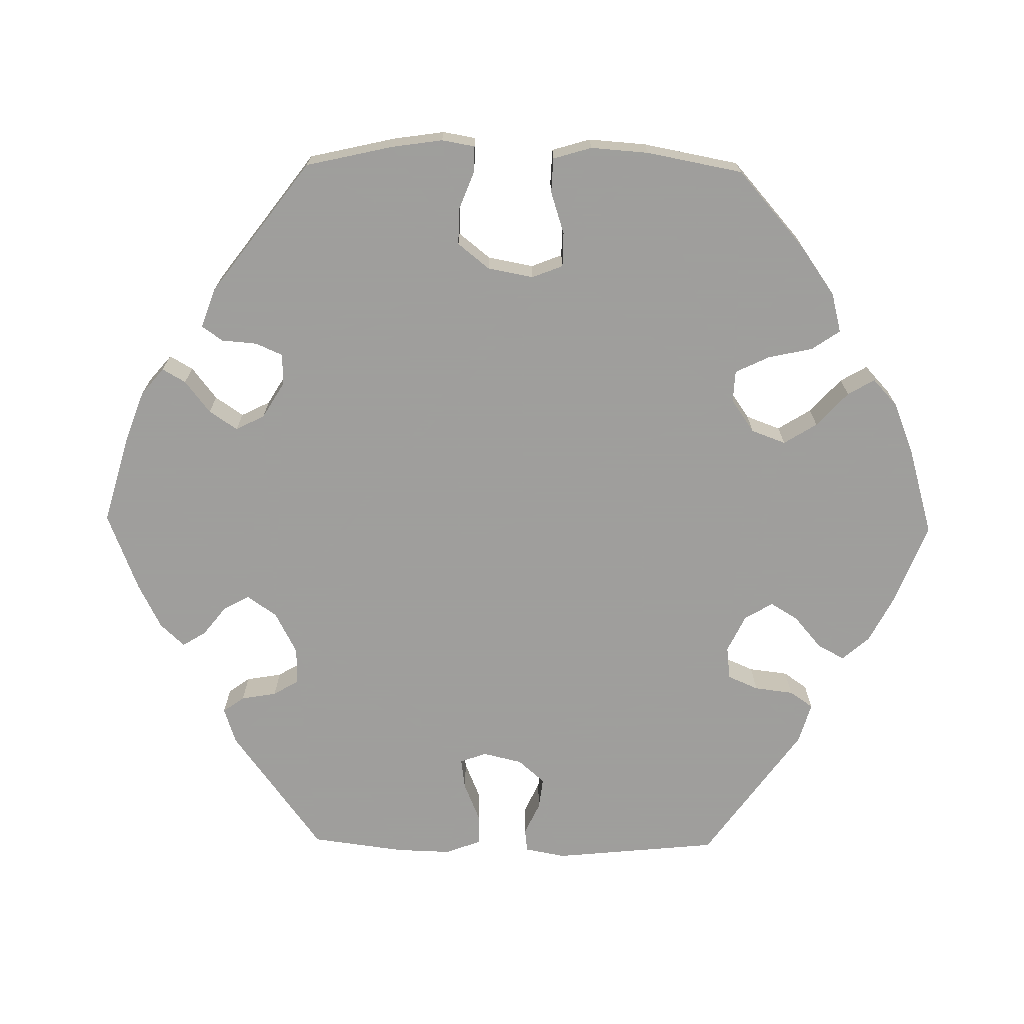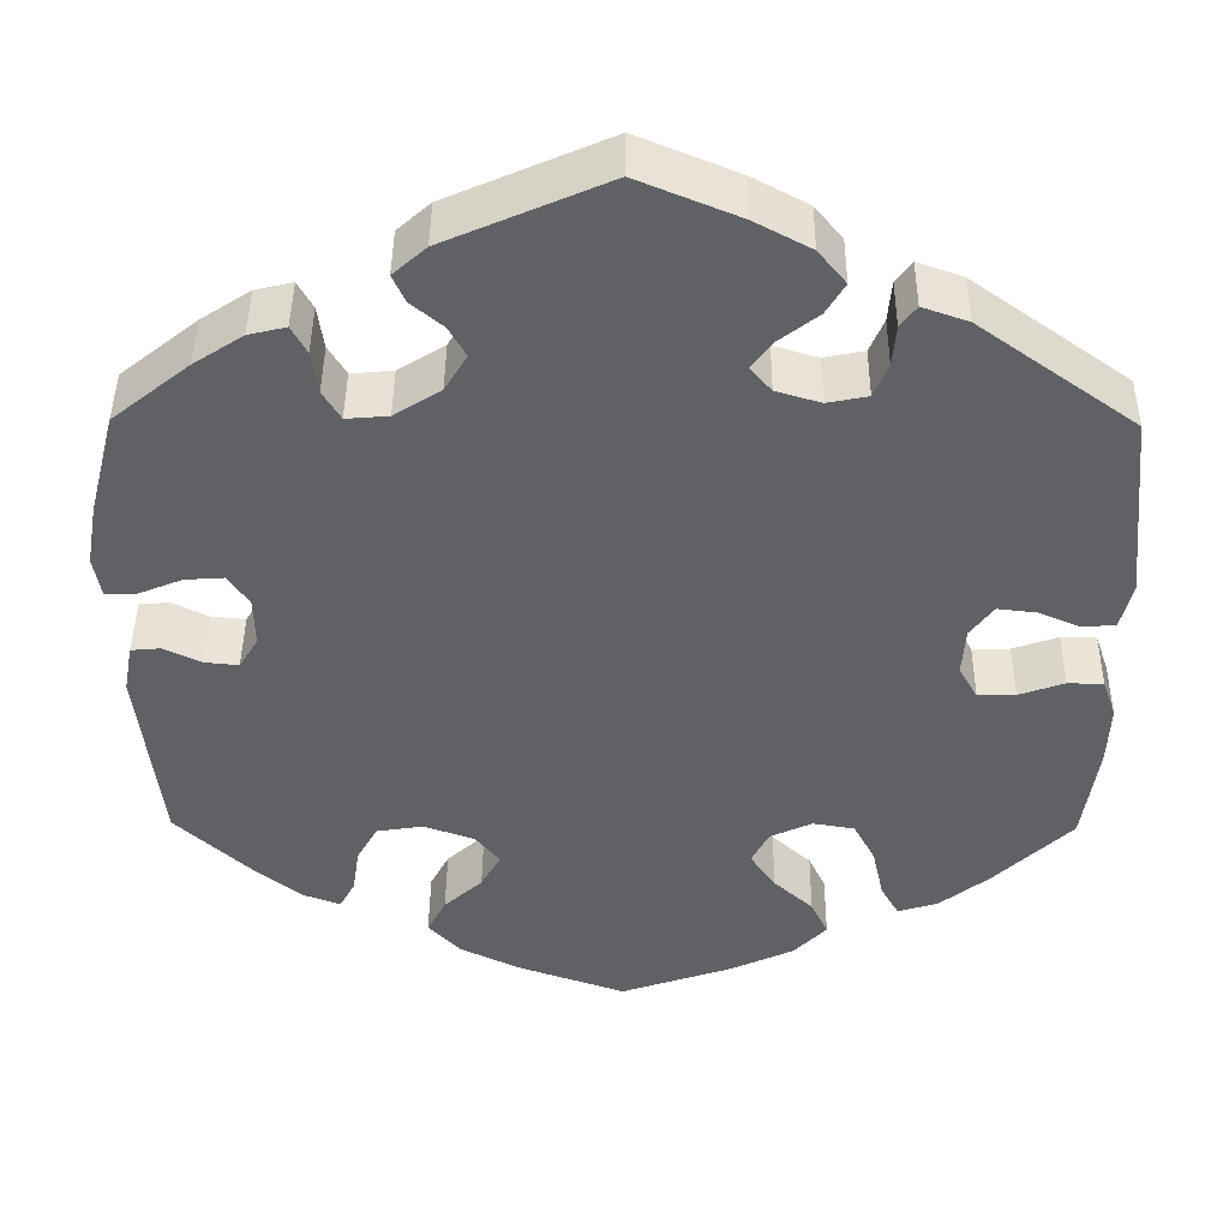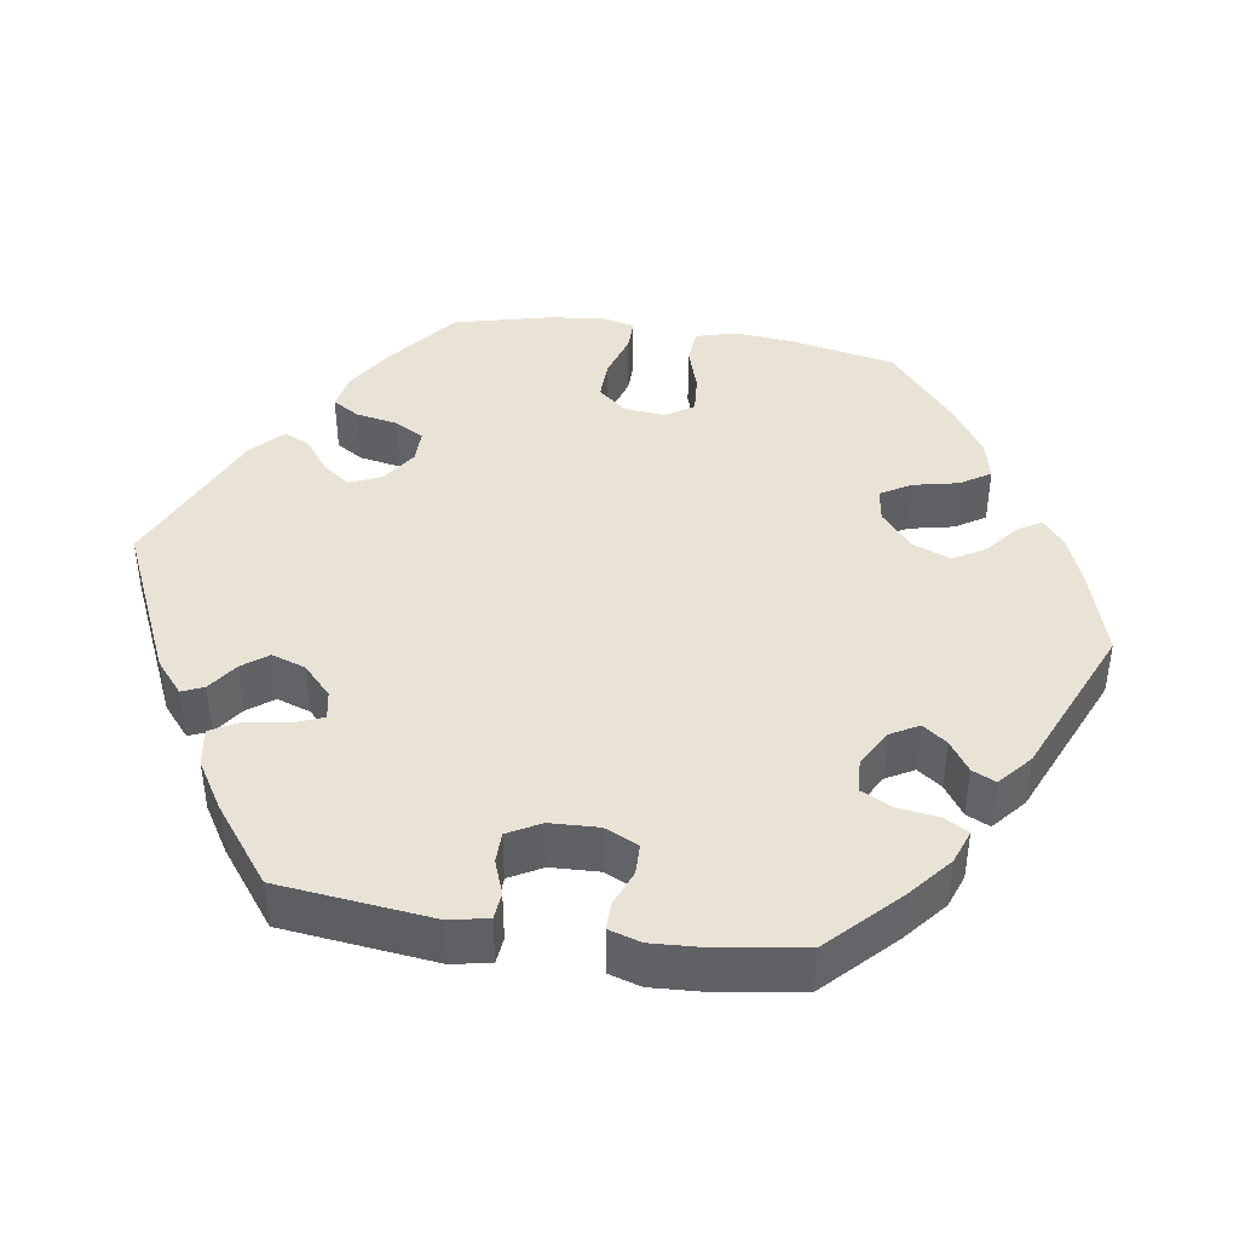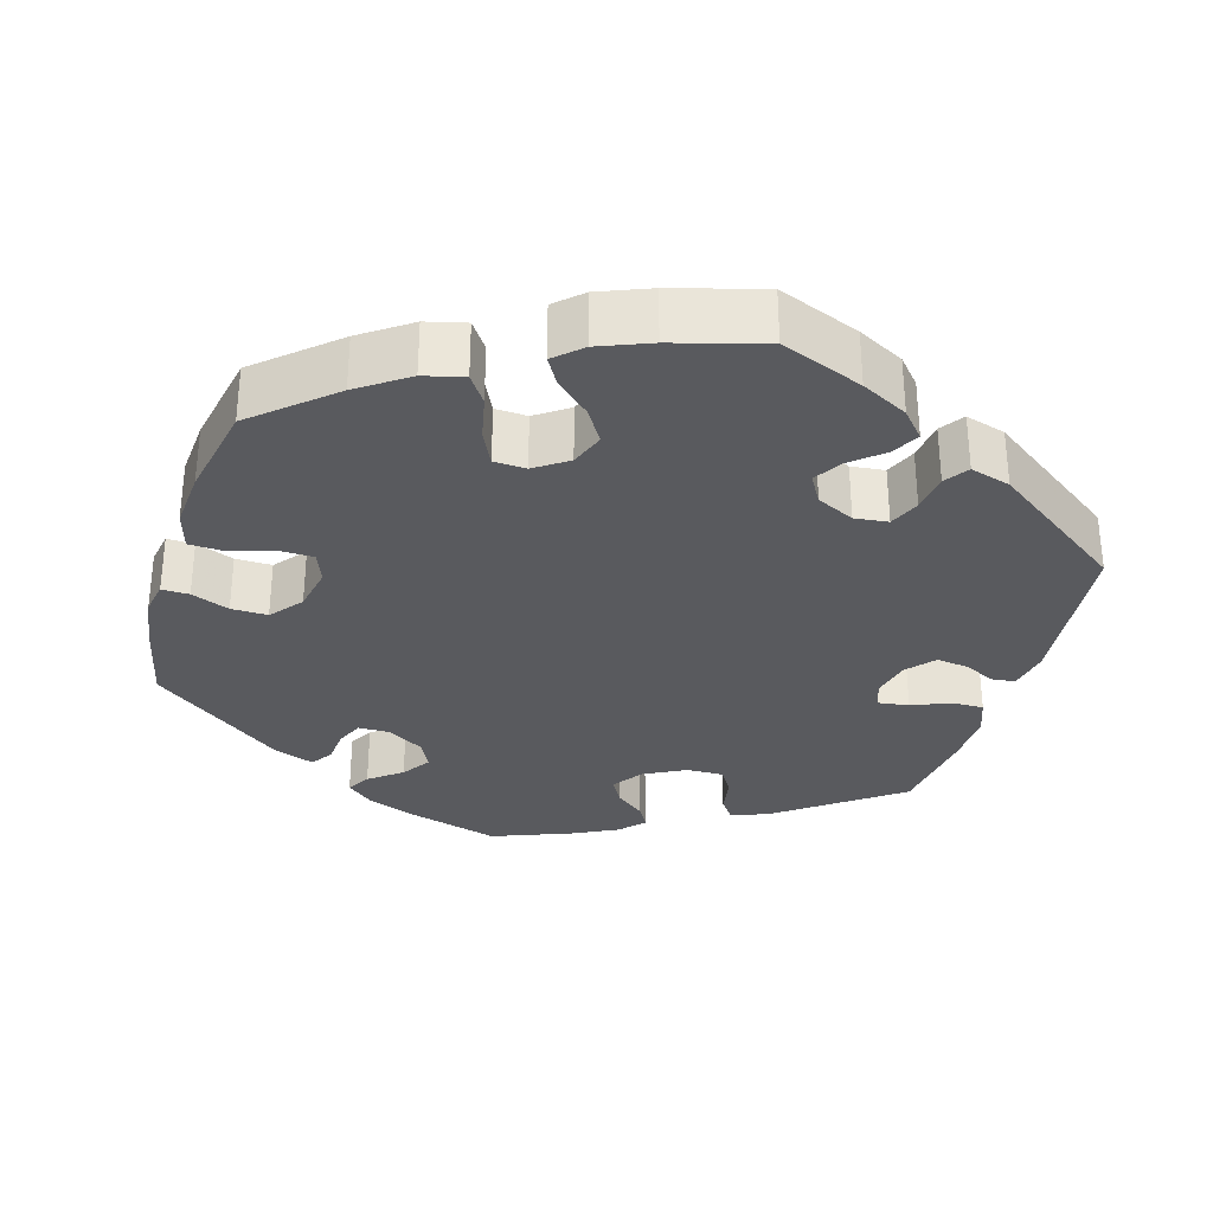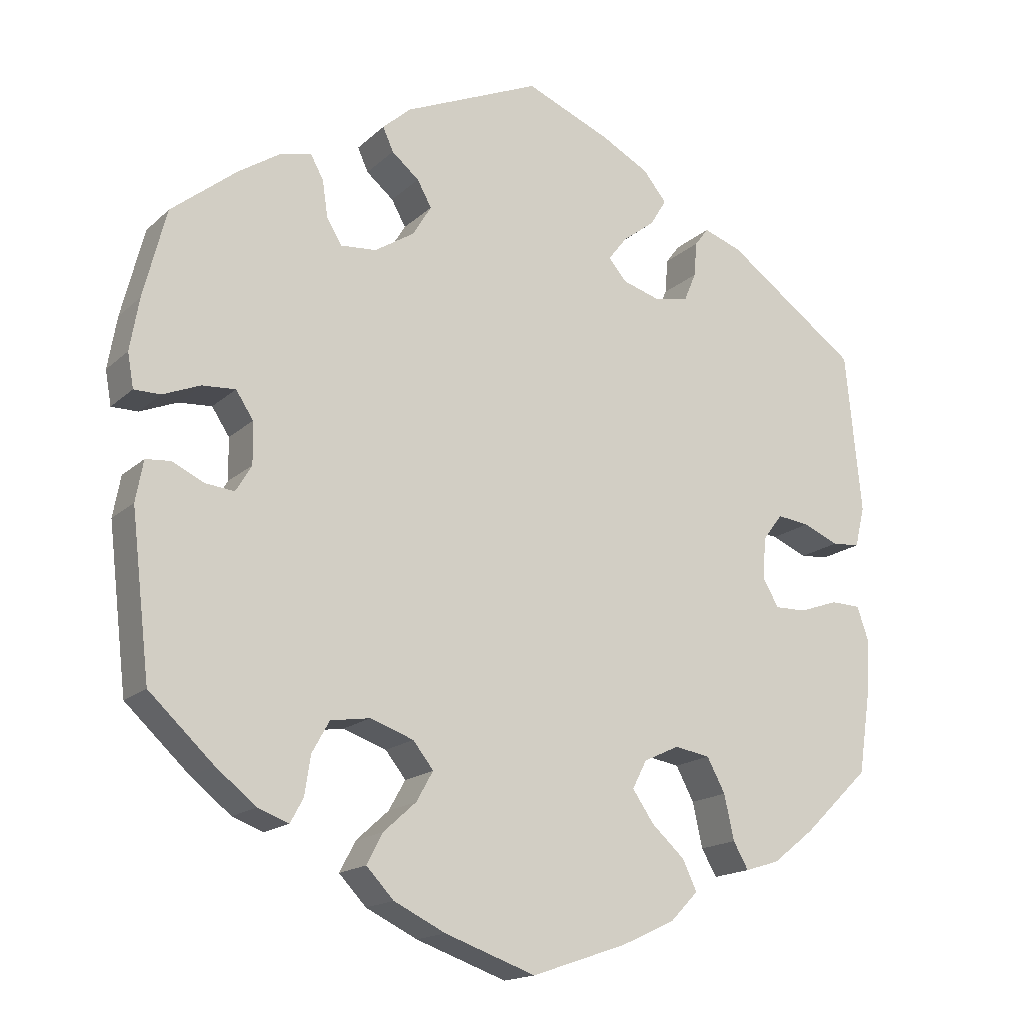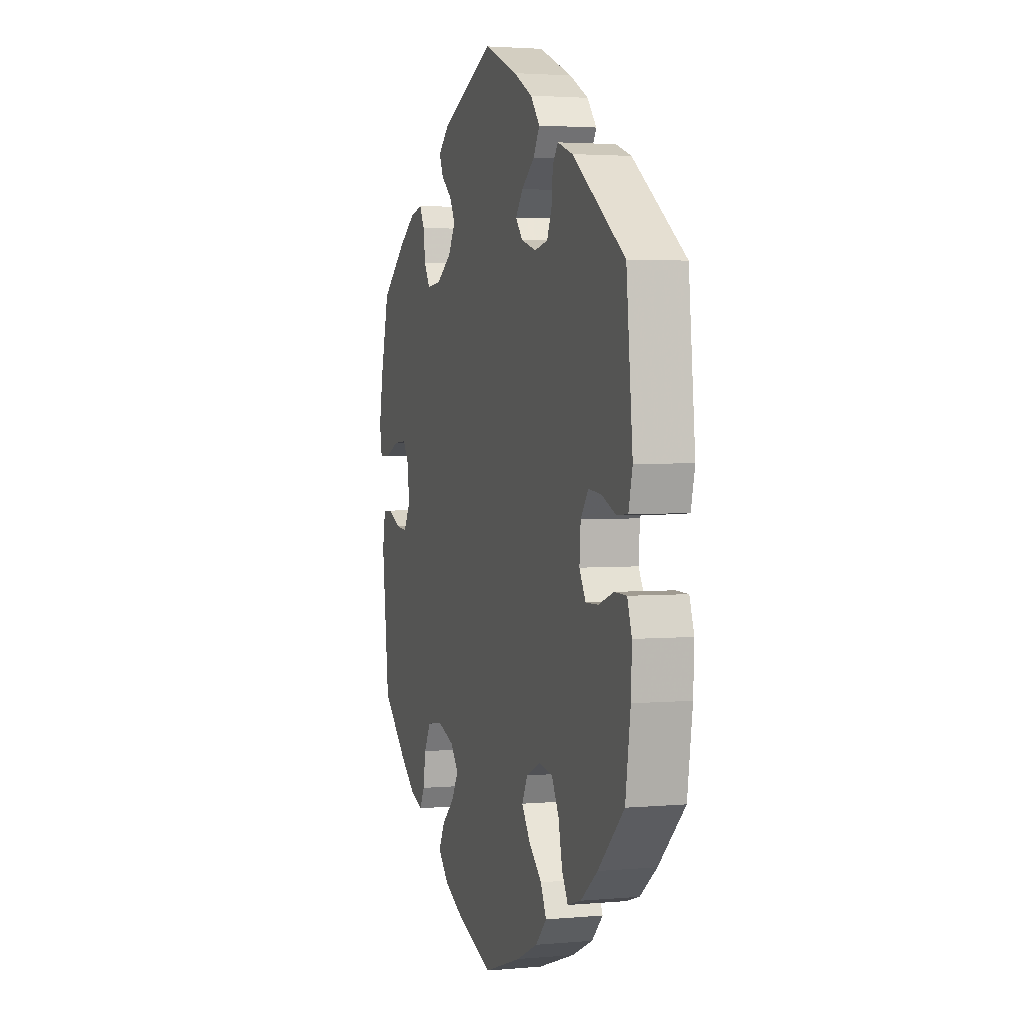
<metadata>
{"format":"obj","ext":"obj","renderer":"f3d","projection":"perspective","resolution":1024,"background":"white","views":[{"elev":-71.1,"azim":149.1,"up":"+Y"},{"elev":43.5,"azim":-179.5,"up":"+Z"},{"elev":42.3,"azim":38.8,"up":"+Y"},{"elev":-31.6,"azim":-136.7,"up":"+Y"},{"elev":-16.7,"azim":149.7,"up":"+Z"},{"elev":2.8,"azim":-107.4,"up":"+Z"}]}
</metadata>
<code>
v 0.53 0.07 0.173
v 0.542 0.07 0.104
v 0.534 0.07 0.059
v 0.499 0.07 0.059
v 0.45 0.07 0.079
v 0.406 0.07 0.082
v 0.383 0.07 0.047
v 0.382 0.07 -0.008
v 0.403 0.07 -0.043
v 0.441 0.07 -0.039
v 0.483 0.07 -0.019
v 0.516 0.07 -0.022
v 0.526 0.07 -0.076
v 0.501 0.07 -0.288
v 0.416 0.07 -0.367
v 0.363 0.07 -0.409
v 0.322 0.07 -0.424
v 0.305 0.07 -0.393
v 0.297 0.07 -0.341
v 0.274 0.07 -0.3
v 0.222 0.07 -0.292
v 0.165 0.07 -0.312
v 0.138 0.07 -0.346
v 0.16 0.07 -0.385
v 0.203 0.07 -0.424
v 0.224 0.07 -0.464
v 0.188 0.07 -0.502
v 0.12 0.07 -0.535
v 0 0.07 -0.577
v -0.126 0.07 -0.534
v -0.197 0.07 -0.501
v -0.234 0.07 -0.463
v -0.215 0.07 -0.423
v -0.171 0.07 -0.383
v -0.143 0.07 -0.342
v -0.162 0.07 -0.305
v -0.209 0.07 -0.283
v -0.256 0.07 -0.291
v -0.28 0.07 -0.336
v -0.293 0.07 -0.395
v -0.313 0.07 -0.43
v -0.358 0.07 -0.416
v -0.414 0.07 -0.372
v -0.501 0.07 -0.288
v -0.518 0.07 -0.175
v -0.521 0.07 -0.107
v -0.506 0.07 -0.063
v -0.466 0.07 -0.062
v -0.415 0.07 -0.08
v -0.373 0.07 -0.081
v -0.352 0.07 -0.044
v -0.356 0.07 0.01
v -0.382 0.07 0.045
v -0.425 0.07 0.04
v -0.472 0.07 0.02
v -0.509 0.07 0.023
v -0.522 0.07 0.076
v -0.501 0.07 0.289
v -0.326 0.07 0.415
v -0.275 0.07 0.433
v -0.257 0.07 0.409
v -0.253 0.07 0.363
v -0.237 0.07 0.325
v -0.192 0.07 0.316
v -0.142 0.07 0.331
v -0.118 0.07 0.359
v -0.143 0.07 0.391
v -0.186 0.07 0.424
v -0.207 0.07 0.459
v -0.176 0.07 0.497
v -0.113 0.07 0.531
v 0 0.07 0.578
v 0.181 0.07 0.499
v 0.218 0.07 0.466
v 0.204 0.07 0.435
v 0.168 0.07 0.405
v 0.149 0.07 0.371
v 0.174 0.07 0.33
v 0.226 0.07 0.297
v 0.273 0.07 0.293
v 0.293 0.07 0.326
v 0.3 0.07 0.374
v 0.317 0.07 0.405
v 0.359 0.07 0.395
v 0.414 0.07 0.359
v 0.5 0.07 0.29
v 0.53 0 0.173
v 0.542 0 0.104
v 0.534 0 0.059
v 0.499 0 0.059
v 0.45 0 0.079
v 0.406 0 0.082
v 0.383 0 0.047
v 0.382 0 -0.008
v 0.403 0 -0.043
v 0.441 0 -0.039
v 0.483 0 -0.019
v 0.516 0 -0.022
v 0.526 0 -0.076
v 0.501 0 -0.288
v 0.416 0 -0.367
v 0.363 0 -0.409
v 0.322 0 -0.424
v 0.305 0 -0.393
v 0.297 0 -0.341
v 0.274 0 -0.3
v 0.222 0 -0.292
v 0.165 0 -0.312
v 0.138 0 -0.346
v 0.16 0 -0.385
v 0.203 0 -0.424
v 0.224 0 -0.464
v 0.188 0 -0.502
v 0.12 0 -0.535
v 0 0 -0.577
v -0.126 0 -0.534
v -0.197 0 -0.501
v -0.234 0 -0.463
v -0.215 0 -0.423
v -0.171 0 -0.383
v -0.143 0 -0.342
v -0.162 0 -0.305
v -0.209 0 -0.283
v -0.256 0 -0.291
v -0.28 0 -0.336
v -0.293 0 -0.395
v -0.313 0 -0.43
v -0.358 0 -0.416
v -0.414 0 -0.372
v -0.501 0 -0.288
v -0.518 0 -0.175
v -0.521 0 -0.107
v -0.506 0 -0.063
v -0.466 0 -0.062
v -0.415 0 -0.08
v -0.373 0 -0.081
v -0.352 0 -0.044
v -0.356 0 0.01
v -0.382 0 0.045
v -0.425 0 0.04
v -0.472 0 0.02
v -0.509 0 0.023
v -0.522 0 0.076
v -0.501 0 0.289
v -0.326 0 0.415
v -0.275 0 0.433
v -0.257 0 0.409
v -0.253 0 0.363
v -0.237 0 0.325
v -0.192 0 0.316
v -0.142 0 0.331
v -0.118 0 0.359
v -0.143 0 0.391
v -0.186 0 0.424
v -0.207 0 0.459
v -0.176 0 0.497
v -0.113 0 0.531
v 0 0 0.578
v 0.181 0 0.499
v 0.218 0 0.466
v 0.204 0 0.435
v 0.168 0 0.405
v 0.149 0 0.371
v 0.174 0 0.33
v 0.226 0 0.297
v 0.273 0 0.293
v 0.293 0 0.326
v 0.3 0 0.374
v 0.317 0 0.405
v 0.359 0 0.395
v 0.414 0 0.359
v 0.5 0 0.29
f 81 82 83 84
f 80 81 84 85
f 73 74 75 76
f 73 76 77
f 72 73 77
f 71 72 77 78
f 67 68 69 70
f 66 67 70 71
f 59 60 61 62
f 59 62 63
f 58 59 63
f 57 58 63 64
f 54 55 56 57
f 53 54 57 64
f 46 47 48 49
f 46 49 50
f 45 46 50
f 44 45 50
f 43 44 50
f 42 43 50 51
f 39 40 41 42
f 38 39 42 51
f 31 32 33 34
f 31 34 35
f 30 31 35
f 29 30 35
f 28 29 35 36
f 24 25 26 27
f 23 24 27 28
f 16 17 18 19
f 16 19 20
f 15 16 20
f 14 15 20
f 13 14 20 21
f 10 11 12 13
f 9 10 13 21
f 2 3 4 5
f 2 5 6
f 1 2 6
f 80 85 86 1
f 66 71 78
f 65 66 78 79
f 52 53 64 65
f 52 65 79
f 37 38 51 52
f 36 37 52 79
f 23 28 36
f 22 23 36 79
f 8 9 21 22
f 7 8 22 79
f 6 7 79 80
f 1 6 80
f 170 169 168 167
f 171 170 167 166
f 162 161 160 159
f 163 162 159
f 163 159 158
f 164 163 158 157
f 156 155 154 153
f 157 156 153 152
f 148 147 146 145
f 149 148 145
f 149 145 144
f 150 149 144 143
f 143 142 141 140
f 150 143 140 139
f 135 134 133 132
f 136 135 132
f 136 132 131
f 136 131 130
f 136 130 129
f 137 136 129 128
f 128 127 126 125
f 137 128 125 124
f 120 119 118 117
f 121 120 117
f 121 117 116
f 121 116 115
f 122 121 115 114
f 113 112 111 110
f 114 113 110 109
f 105 104 103 102
f 106 105 102
f 106 102 101
f 106 101 100
f 107 106 100 99
f 99 98 97 96
f 107 99 96 95
f 91 90 89 88
f 92 91 88
f 92 88 87
f 87 172 171 166
f 164 157 152
f 165 164 152 151
f 151 150 139 138
f 165 151 138
f 138 137 124 123
f 165 138 123 122
f 122 114 109
f 165 122 109 108
f 108 107 95 94
f 165 108 94 93
f 166 165 93 92
f 166 92 87
f 1 87 88 2
f 2 88 89 3
f 3 89 90 4
f 4 90 91 5
f 5 91 92 6
f 6 92 93 7
f 7 93 94 8
f 8 94 95 9
f 9 95 96 10
f 10 96 97 11
f 11 97 98 12
f 12 98 99 13
f 13 99 100 14
f 14 100 101 15
f 15 101 102 16
f 16 102 103 17
f 17 103 104 18
f 18 104 105 19
f 19 105 106 20
f 20 106 107 21
f 21 107 108 22
f 22 108 109 23
f 23 109 110 24
f 24 110 111 25
f 25 111 112 26
f 26 112 113 27
f 27 113 114 28
f 28 114 115 29
f 29 115 116 30
f 30 116 117 31
f 31 117 118 32
f 32 118 119 33
f 33 119 120 34
f 34 120 121 35
f 35 121 122 36
f 36 122 123 37
f 37 123 124 38
f 38 124 125 39
f 39 125 126 40
f 40 126 127 41
f 41 127 128 42
f 42 128 129 43
f 43 129 130 44
f 44 130 131 45
f 45 131 132 46
f 46 132 133 47
f 47 133 134 48
f 48 134 135 49
f 49 135 136 50
f 50 136 137 51
f 51 137 138 52
f 52 138 139 53
f 53 139 140 54
f 54 140 141 55
f 55 141 142 56
f 56 142 143 57
f 57 143 144 58
f 58 144 145 59
f 59 145 146 60
f 60 146 147 61
f 61 147 148 62
f 62 148 149 63
f 63 149 150 64
f 64 150 151 65
f 65 151 152 66
f 66 152 153 67
f 67 153 154 68
f 68 154 155 69
f 69 155 156 70
f 70 156 157 71
f 71 157 158 72
f 72 158 159 73
f 73 159 160 74
f 74 160 161 75
f 75 161 162 76
f 76 162 163 77
f 77 163 164 78
f 78 164 165 79
f 79 165 166 80
f 80 166 167 81
f 81 167 168 82
f 82 168 169 83
f 83 169 170 84
f 84 170 171 85
f 85 171 172 86
f 86 172 87 1

</code>
